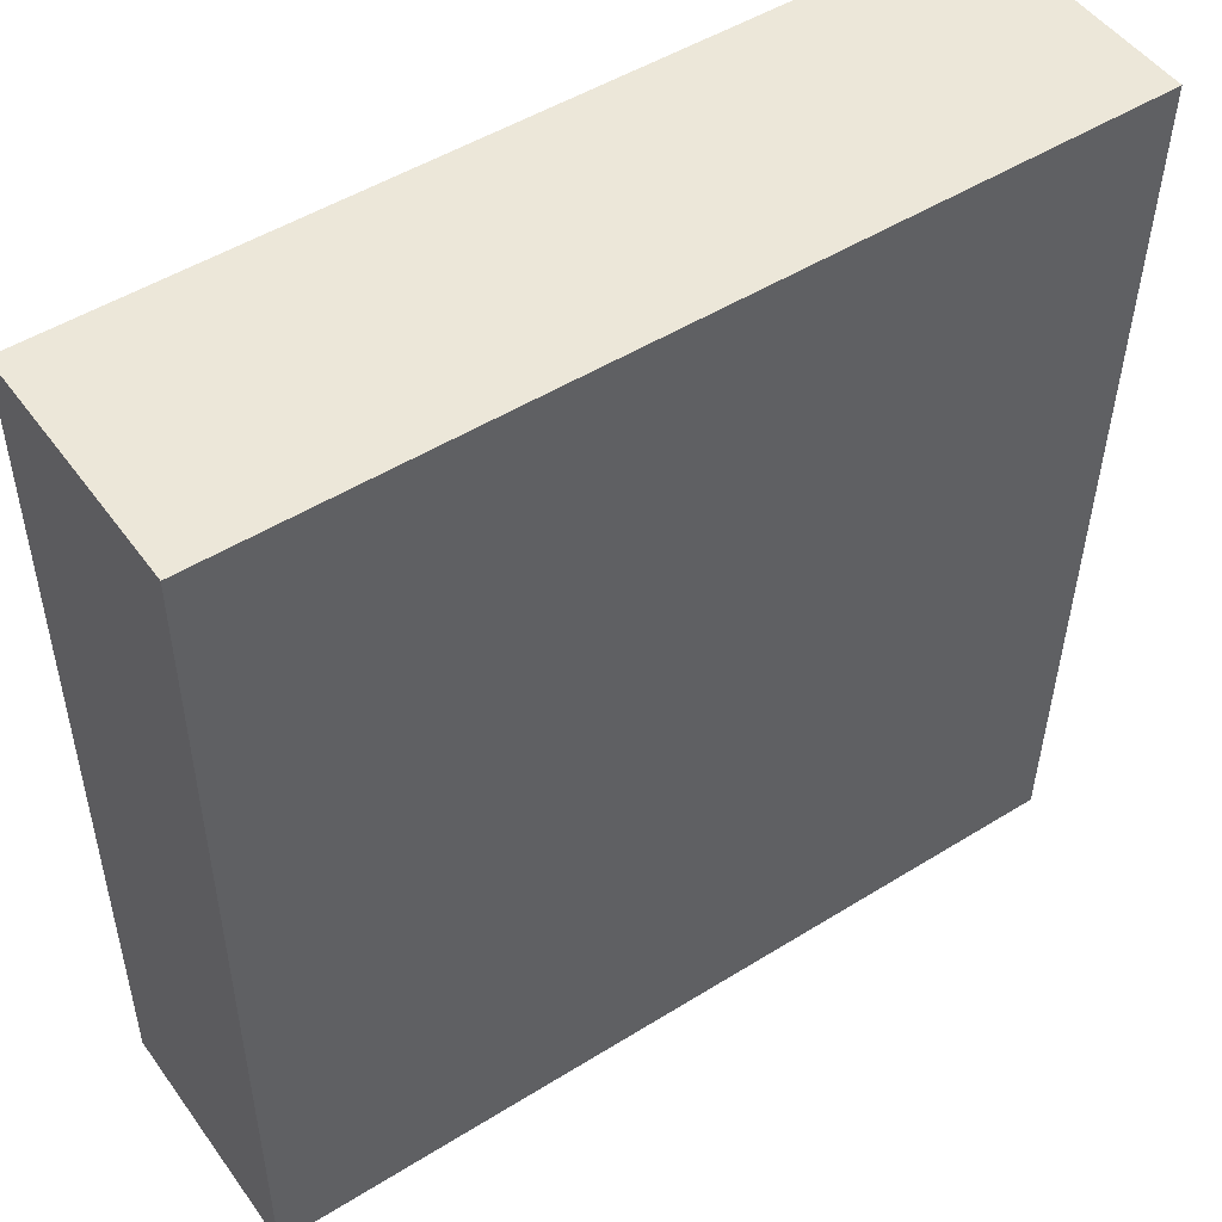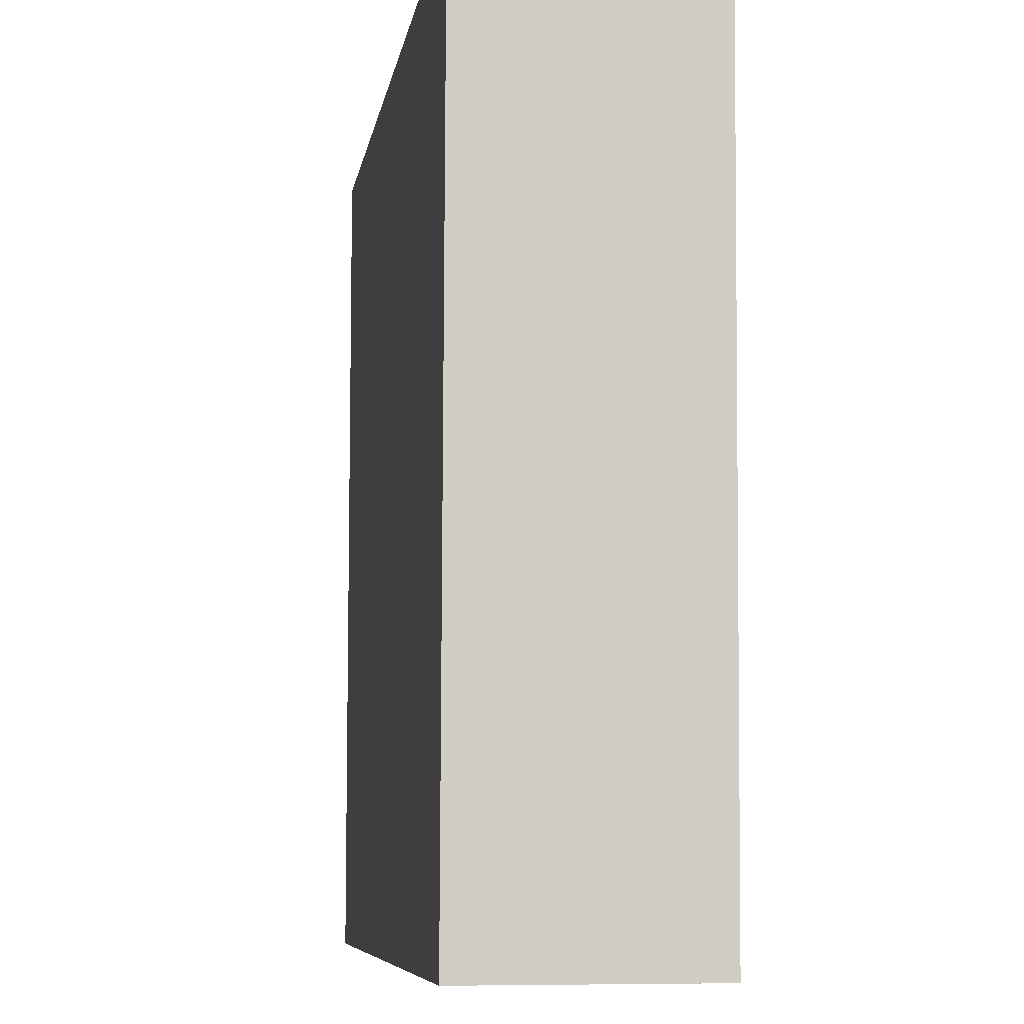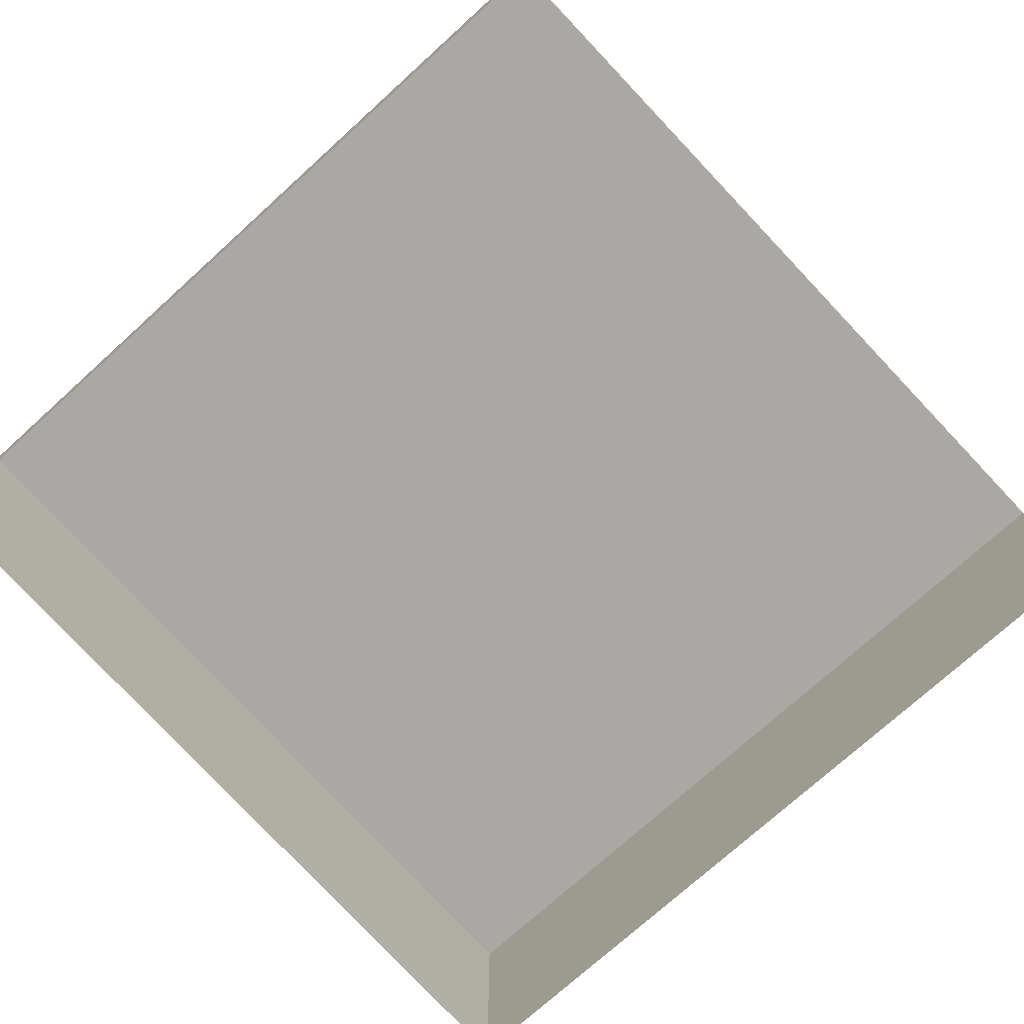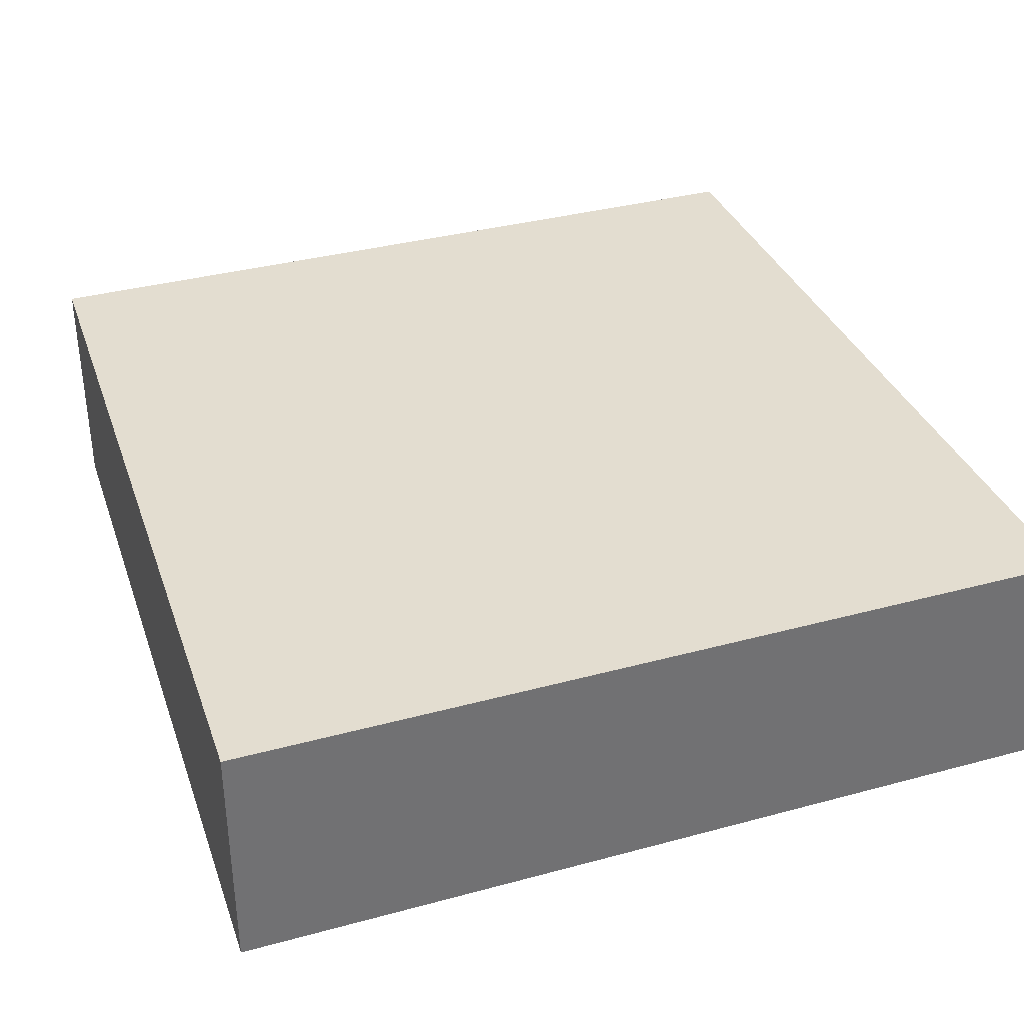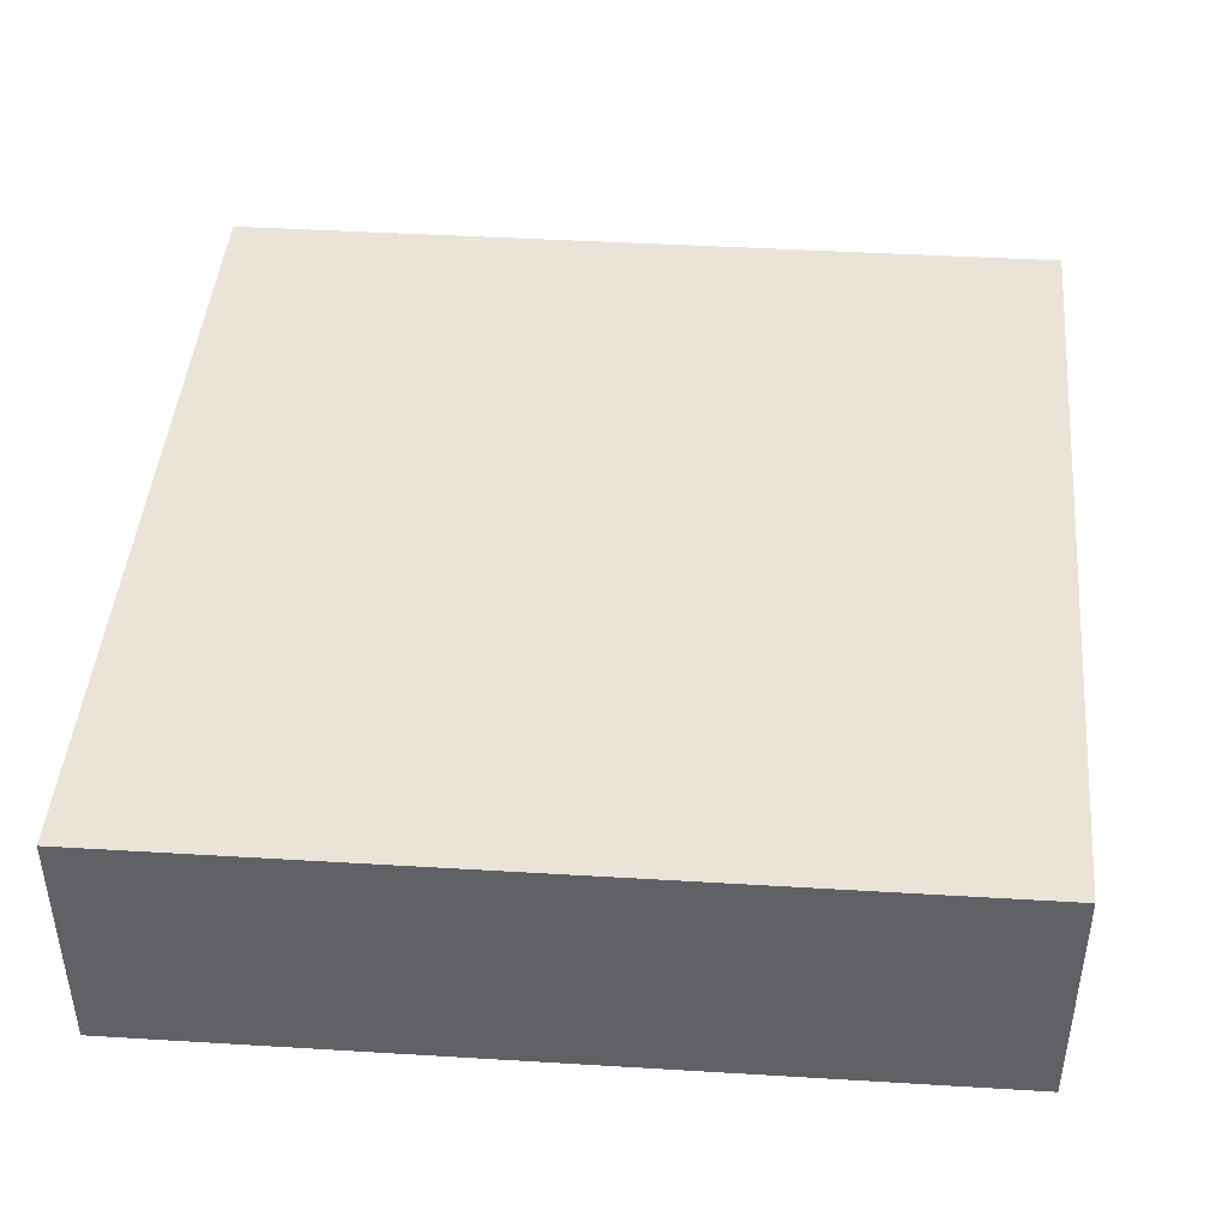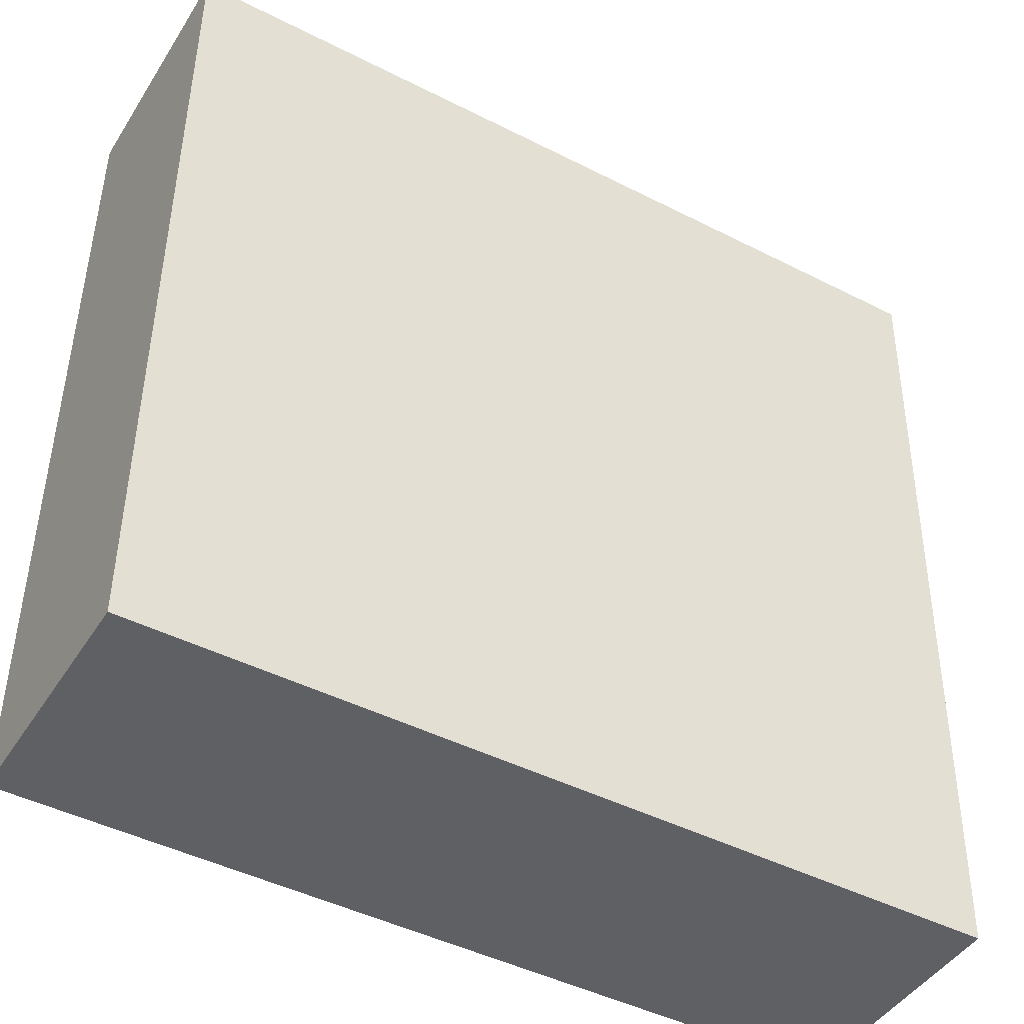
<metadata>
{"format":"obj","ext":"obj","renderer":"f3d","projection":"perspective","resolution":1024,"background":"white","views":[{"elev":49.6,"azim":145.5,"up":"+Z"},{"elev":-7.7,"azim":-98.9,"up":"+Z"},{"elev":-75.1,"azim":-137.9,"up":"+Y"},{"elev":35.5,"azim":-19.7,"up":"+Y"},{"elev":43.0,"azim":-175.9,"up":"+Y"},{"elev":-45.2,"azim":149.5,"up":"+Z"}]}
</metadata>
<code>
o mesh84/mesh84-geometry#mesh84-geometry
v -0.5724 0.02576 0.01605
v -0.5051 0.006141 0.01605
v -0.5724 0.006141 0.01605
v -0.5051 0.02576 0.01605
v -0.5742 0.006141 0.08579
v -0.5051 0.02576 0.08579
v -0.5742 0.02576 0.08579
v -0.5051 0.006141 0.08579
f 1 2 3
f 2 1 4
f 3 2 1
f 4 1 2
f 5 1 3
f 3 1 5
f 1 6 4
f 4 6 1
f 6 2 4
f 4 2 6
f 1 5 7
f 7 5 1
f 6 1 7
f 7 1 6
f 2 6 8
f 8 6 2
f 5 6 7
f 7 6 5
f 6 5 8
f 8 5 6

</code>
